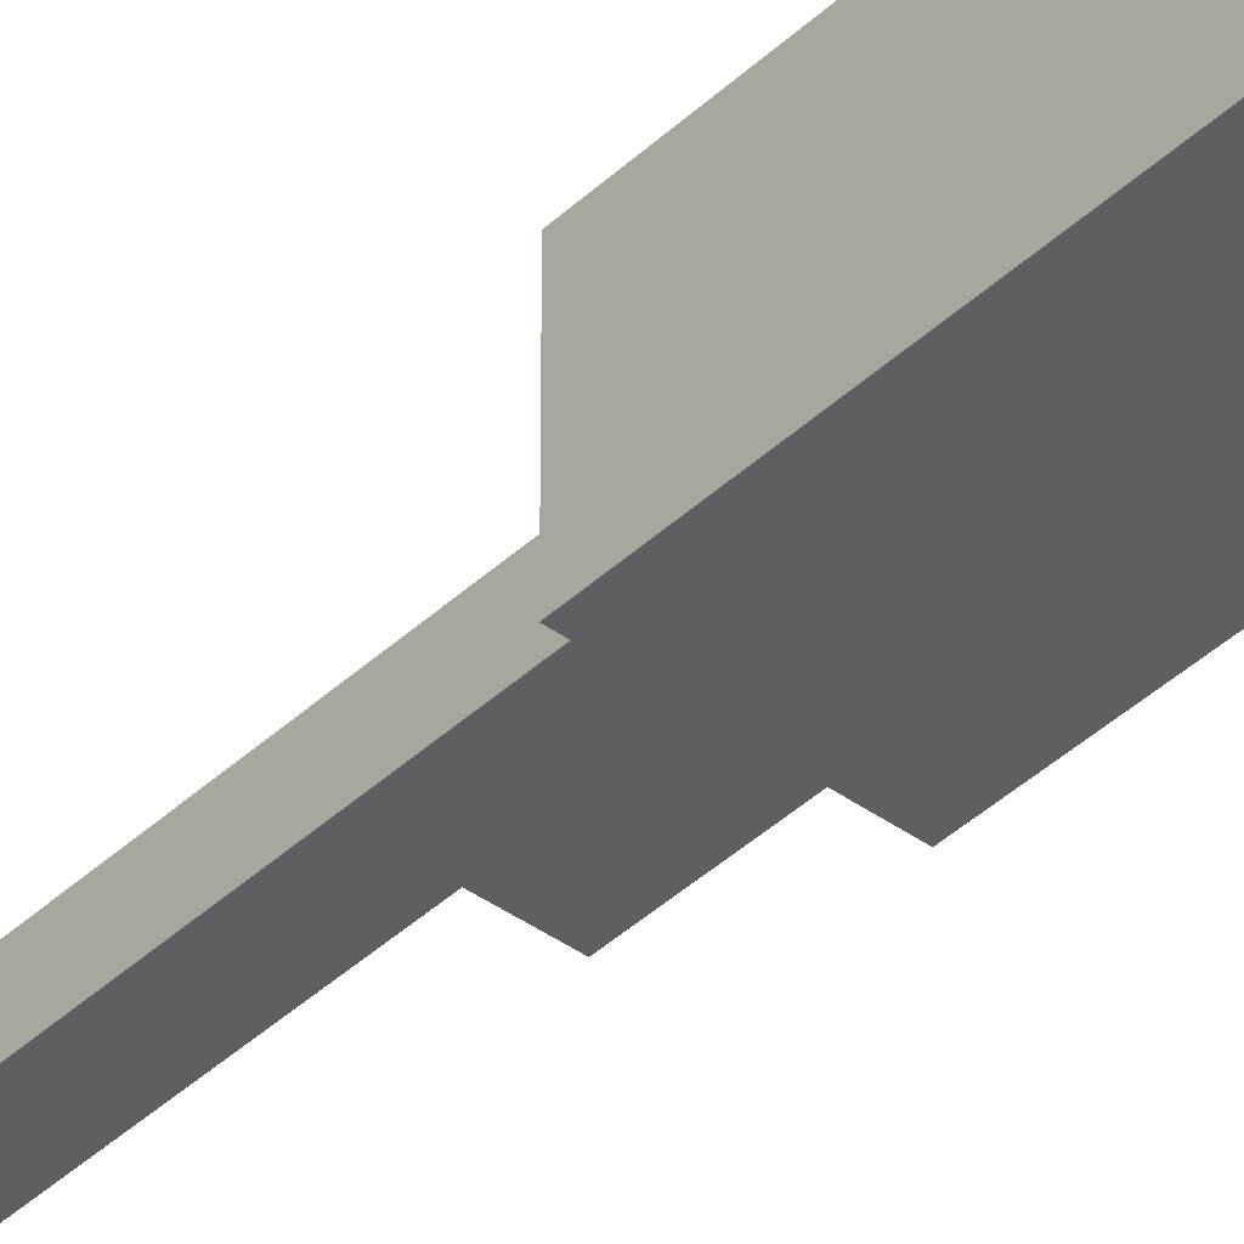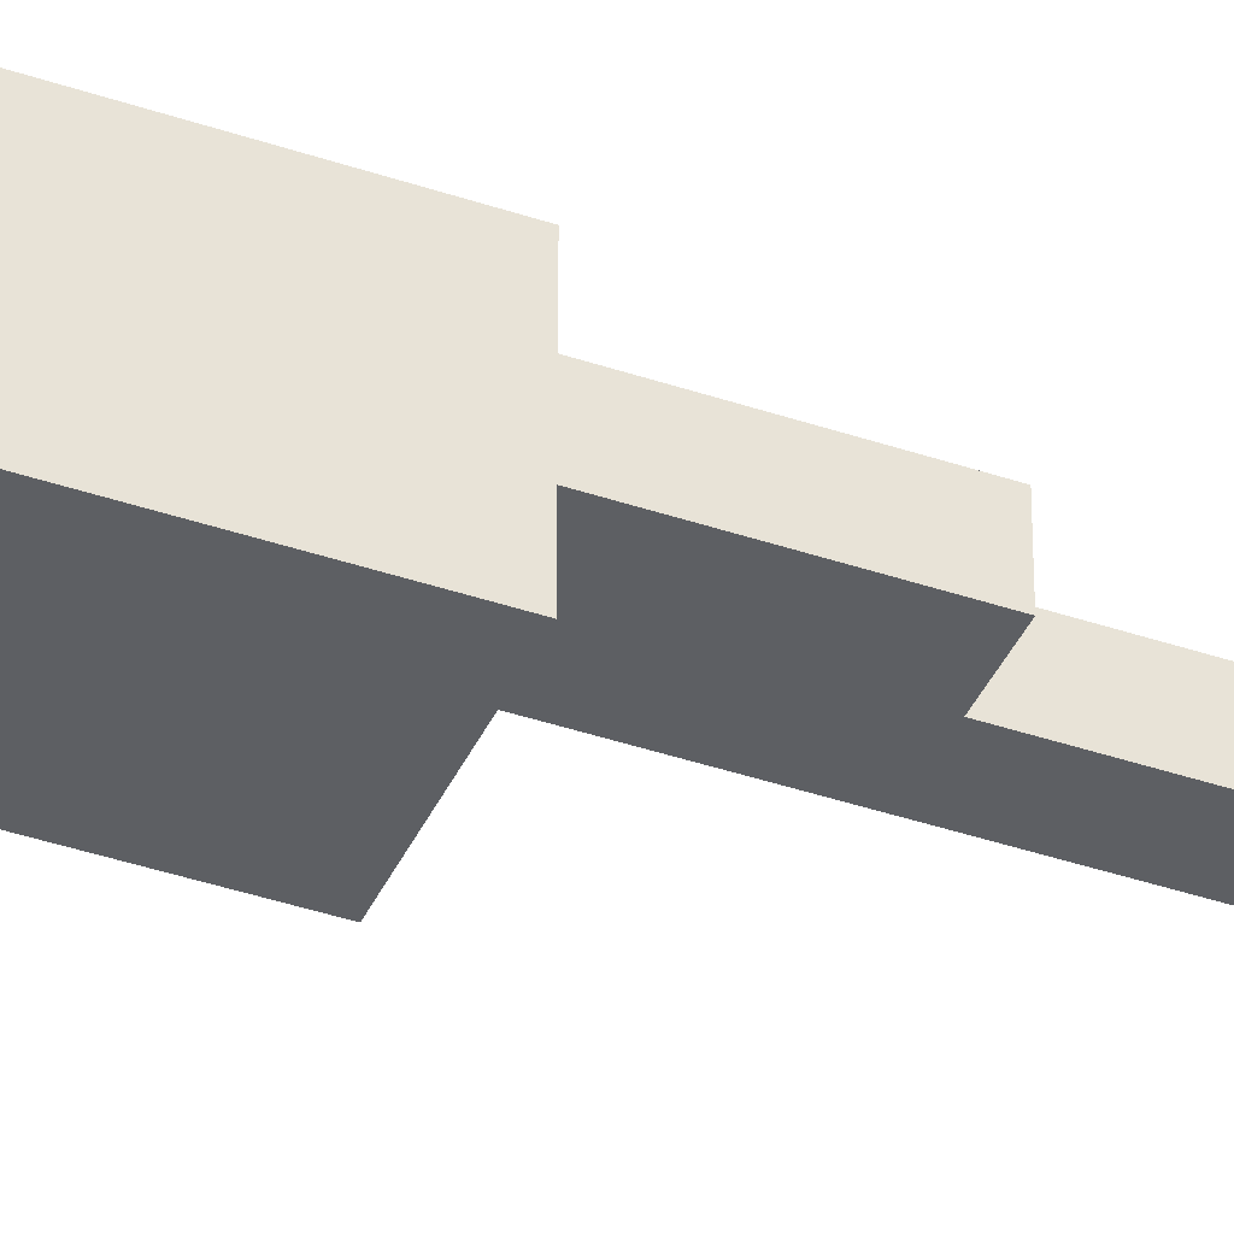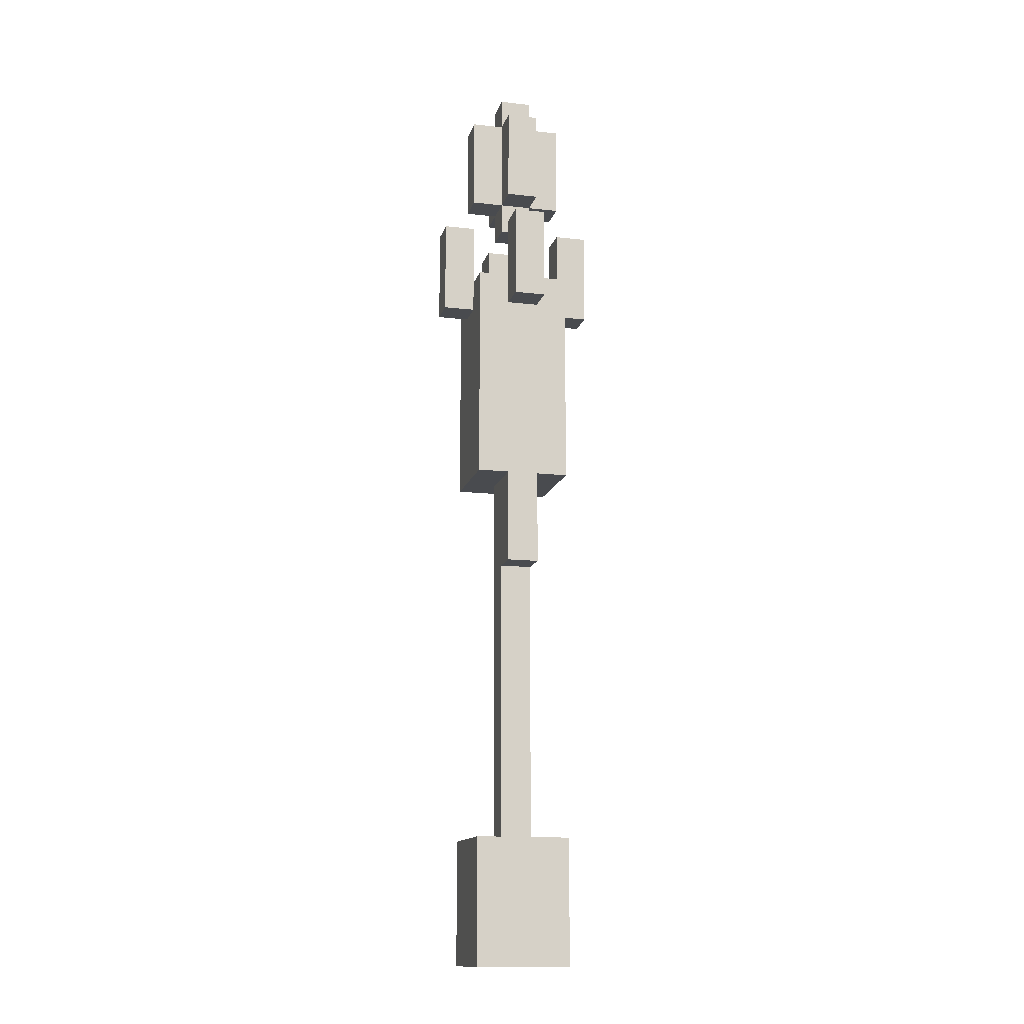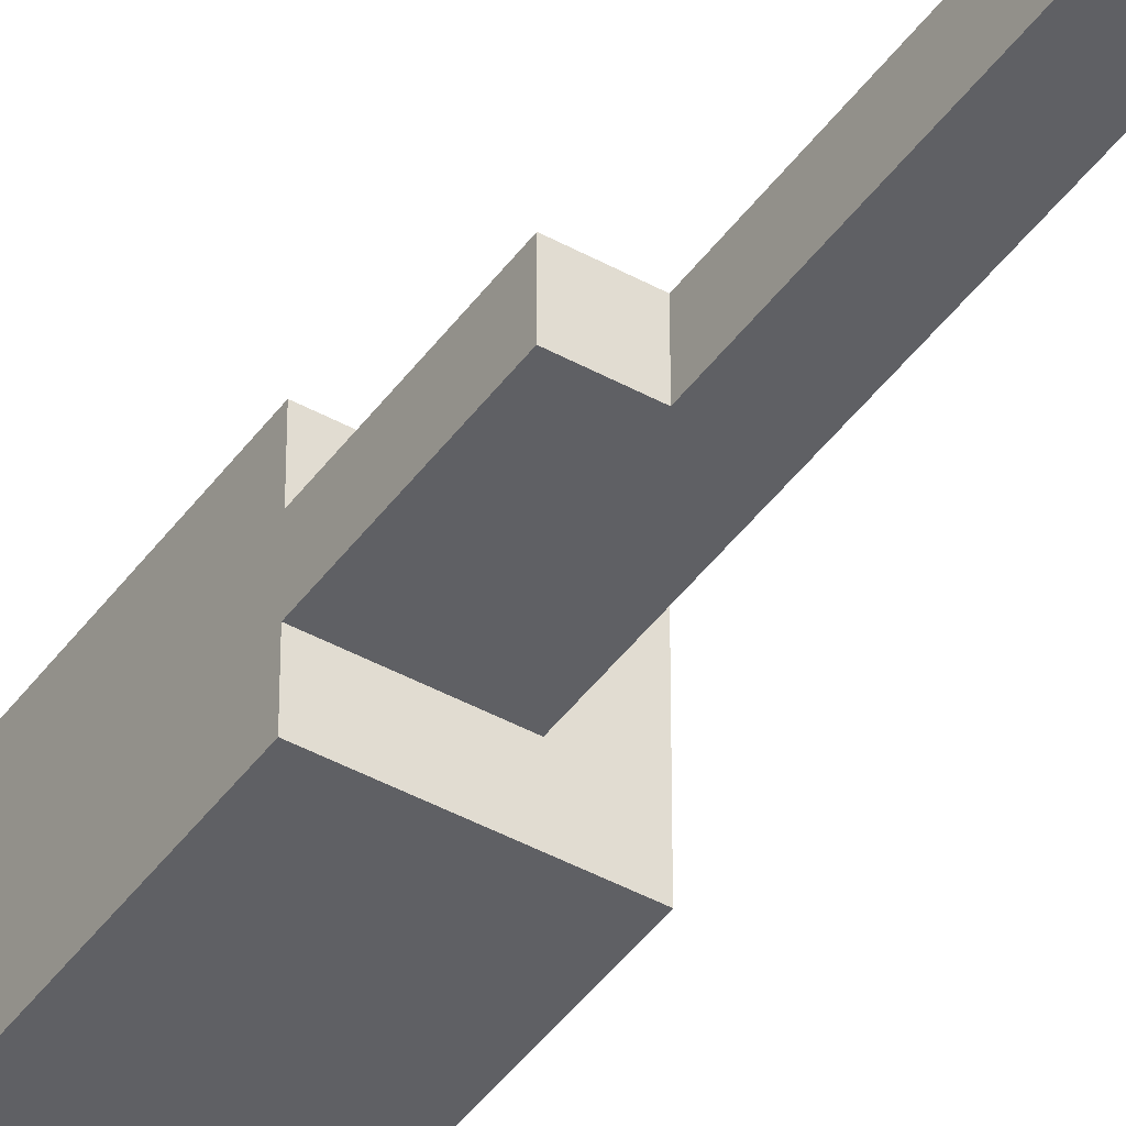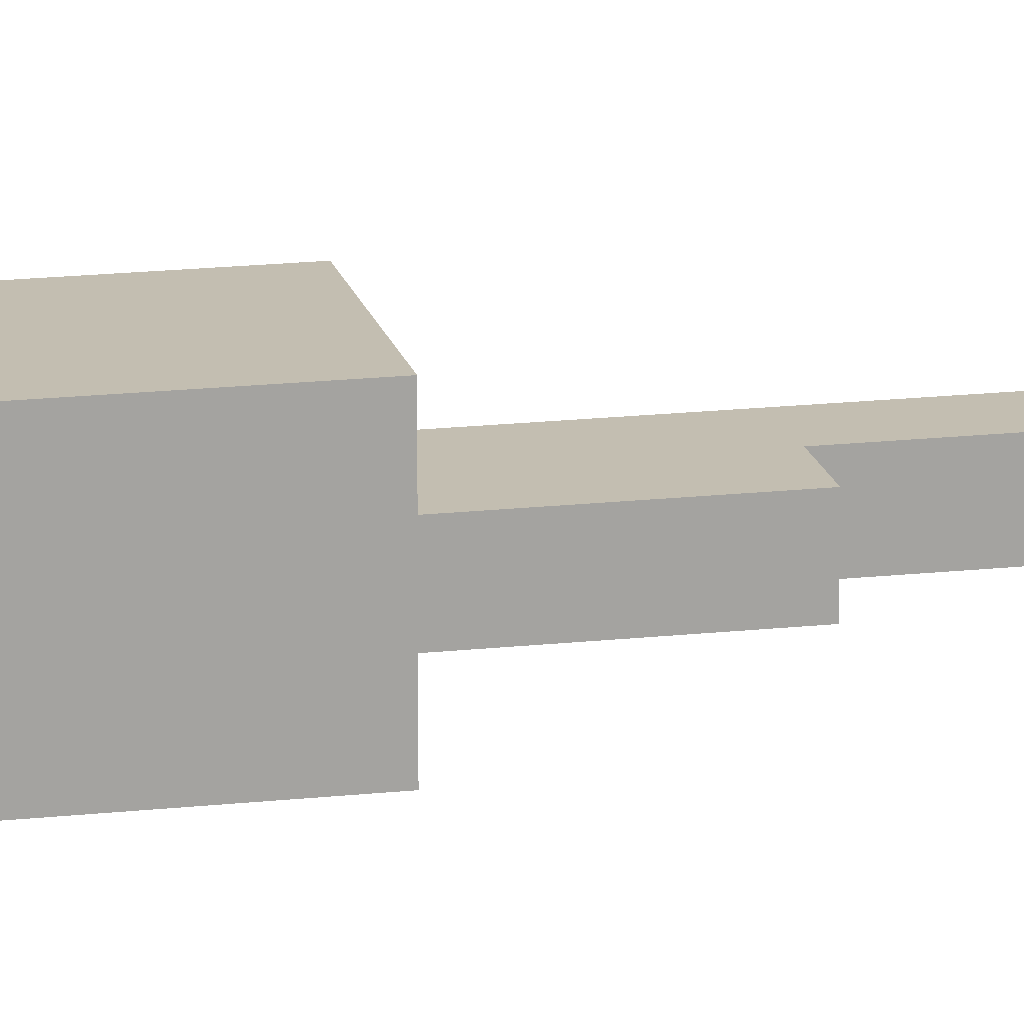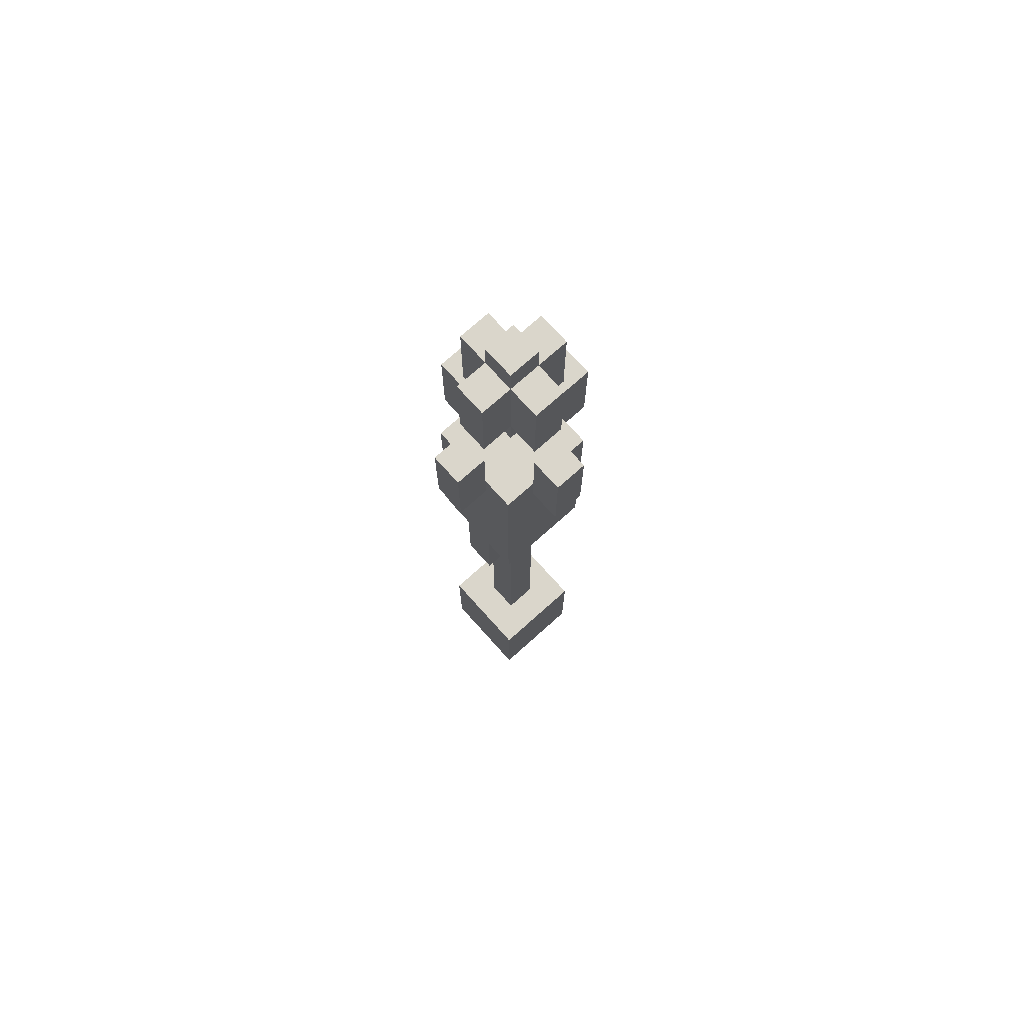
<metadata>
{"format":"obj","ext":"obj","renderer":"f3d","projection":"perspective","resolution":1024,"background":"white","views":[{"elev":-40.7,"azim":138.6,"up":"+Z"},{"elev":-40.0,"azim":-112.8,"up":"+Z"},{"elev":-14.0,"azim":-104.0,"up":"+Y"},{"elev":-43.5,"azim":-33.1,"up":"+Z"},{"elev":17.2,"azim":-102.6,"up":"+Z"},{"elev":73.8,"azim":-41.9,"up":"+Y"}]}
</metadata>
<code>
v 0 -2 -1
v 0 -11 -1
v -1 -11 -1
v -1 -2 -1
v 1 7 -2
v 1 1 -2
v -2 1 -2
v -2 7 -2
v 1 -11 -2
v 1 -15 -2
v -2 -15 -2
v -2 -11 -2
v 0 1 -1
v -2 -2 -1
v -2 1 -1
v 0 10 -3
v 0 7 -3
v -1 7 -3
v -1 10 -3
v 0 14 -2
v 0 11 -2
v -1 11 -2
v -1 14 -2
v -2 10 -1
v -2 7 -1
v -3 7 -1
v -3 10 -1
v -1 14 -1
v -1 11 -1
v -2 11 -1
v -2 14 -1
v 1 14 -1
v 1 11 -1
v 0 11 -1
v 0 14 -1
v 2 10 -1
v 2 7 -1
v 1 7 -1
v 1 10 -1
v 0 10 1
v 0 8 1
v -1 8 1
v -1 10 1
v -1 8 -2
v -1 7 -2
v -2 8 -2
v 1 8 -2
v 0 7 -2
v 0 8 -2
v 0 10 -1
v -1 10 -1
v 0 15 -1
v -1 15 -1
v -1 -2 0
v -1 -11 0
v 0 -11 0
v 0 -2 0
v -2 7 1
v -2 1 1
v 1 1 1
v 1 7 1
v -2 -11 1
v -2 -15 1
v 1 -15 1
v 1 -11 1
v -2 1 0
v -2 -2 0
v 0 1 0
v -3 10 0
v -3 7 0
v -2 7 0
v -2 10 0
v -2 14 0
v -2 11 0
v -1 11 0
v -1 14 0
v 0 14 0
v 0 11 0
v 1 11 0
v 1 14 0
v 1 10 0
v 1 7 0
v 2 7 0
v 2 10 0
v -1 14 1
v -1 11 1
v 0 11 1
v 0 14 1
v -1 10 2
v -1 7 2
v 0 7 2
v 0 10 2
v -1 10 -2
v 0 10 -2
v -1 10 0
v 0 10 0
v -1 15 0
v 0 15 0
v -2 8 1
v -1 7 1
v 0 7 1
v 1 8 1
v 1 8 -1
v 1 8 0
v -2 8 -1
v -2 8 0
v -2 -11 -1
v 1 -11 -1
v -2 -11 0
v 1 -11 0
v 1 1 -1
v 1 1 0
g mtc_cane
f 2 4 1
f 2 3 4
f 48 5 6
f 6 45 48
f 45 6 7
f 7 8 45
f 10 12 9
f 10 11 12
f 15 13 1
f 1 14 15
f 14 1 4
f 17 19 16
f 17 18 19
f 21 23 20
f 21 22 23
f 27 24 105
f 105 26 27
f 26 105 25
f 29 31 28
f 29 30 31
f 33 35 32
f 33 34 35
f 39 36 37
f 37 103 39
f 103 37 38
f 41 43 40
f 41 42 43
f 45 46 44
f 45 8 46
f 5 49 47
f 5 48 49
f 50 29 34
f 50 51 29
f 35 53 52
f 35 28 53
f 55 57 54
f 55 56 57
f 100 58 59
f 59 101 100
f 101 59 60
f 60 61 101
f 63 65 62
f 63 64 65
f 68 66 67
f 67 57 68
f 57 67 54
f 72 69 70
f 70 106 72
f 106 70 71
f 74 76 73
f 74 75 76
f 78 80 77
f 78 79 80
f 84 81 104
f 104 83 84
f 83 104 82
f 86 88 85
f 86 87 88
f 90 92 89
f 90 91 92
f 44 94 93
f 44 49 94
f 95 78 75
f 95 96 78
f 76 98 97
f 76 77 98
f 58 42 99
f 58 100 42
f 101 102 41
f 101 61 102
f 3 54 4
f 3 55 54
f 25 8 7
f 7 71 25
f 71 7 15
f 15 58 71
f 58 15 66
f 66 59 58
f 107 12 11
f 11 109 107
f 109 11 63
f 63 62 109
f 93 19 18
f 18 44 93
f 44 18 45
f 22 28 23
f 22 29 28
f 26 69 27
f 26 70 69
f 14 66 15
f 14 67 66
f 30 73 31
f 30 74 73
f 75 85 76
f 75 86 85
f 89 43 42
f 42 90 89
f 90 42 100
f 103 81 39
f 103 104 81
f 8 105 46
f 8 25 105
f 51 75 29
f 51 95 75
f 28 97 53
f 28 76 97
f 71 99 106
f 71 58 99
f 13 68 57
f 57 1 13
f 1 57 56
f 56 2 1
f 82 61 60
f 60 38 82
f 38 60 112
f 112 5 38
f 5 112 111
f 111 6 5
f 110 65 64
f 64 108 110
f 108 64 10
f 10 9 108
f 16 94 49
f 49 17 16
f 17 49 48
f 34 20 35
f 34 21 20
f 79 32 80
f 79 33 32
f 83 36 84
f 83 37 36
f 87 77 88
f 87 78 77
f 40 92 91
f 91 41 40
f 41 91 101
f 106 24 72
f 106 105 24
f 38 47 103
f 38 5 47
f 96 34 78
f 96 50 34
f 77 52 98
f 77 35 52
f 61 104 102
f 61 82 104
f 44 46 105
f 105 106 44
f 49 44 106
f 106 99 49
f 47 49 99
f 99 42 47
f 103 47 42
f 42 41 103
f 104 103 41
f 41 102 104
f 9 12 107
f 107 3 9
f 108 9 3
f 3 2 108
f 55 109 62
f 62 65 55
f 56 55 65
f 65 110 56
f 19 93 16
f 93 94 16
f 23 28 20
f 28 35 20
f 27 69 24
f 69 72 24
f 107 109 3
f 109 55 3
f 31 73 28
f 73 76 28
f 53 97 52
f 97 98 52
f 2 56 108
f 56 110 108
f 35 77 32
f 77 80 32
f 39 81 36
f 81 84 36
f 76 85 77
f 85 88 77
f 43 89 40
f 89 92 40
f 63 11 64
f 11 10 64
f 13 15 7
f 7 6 13
f 111 13 6
f 60 59 66
f 66 68 60
f 112 60 68
f 45 18 48
f 18 17 48
f 29 22 34
f 22 21 34
f 70 26 71
f 26 25 71
f 67 14 54
f 14 4 54
f 74 30 75
f 30 29 75
f 95 51 96
f 51 50 96
f 68 13 112
f 13 111 112
f 78 34 79
f 34 33 79
f 82 38 83
f 38 37 83
f 86 75 87
f 75 78 87
f 90 100 91
f 100 101 91

</code>
